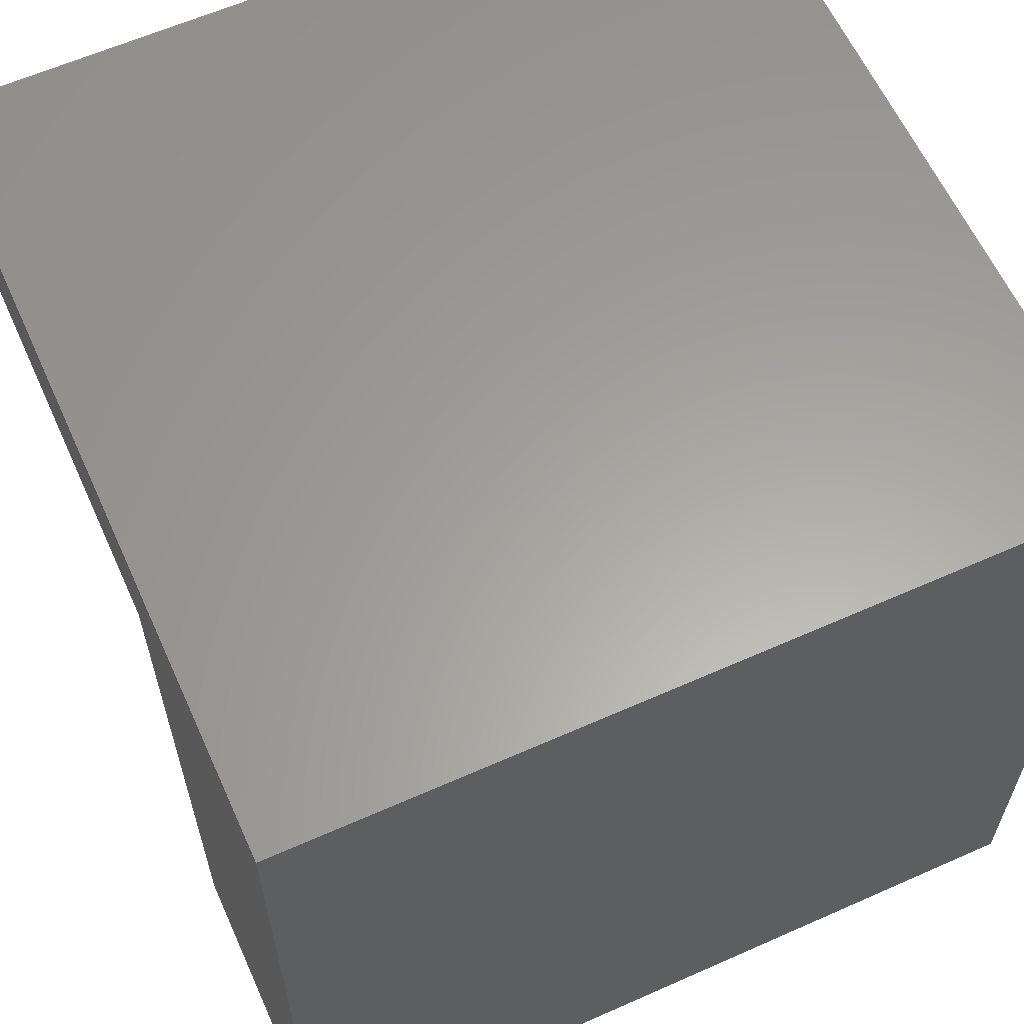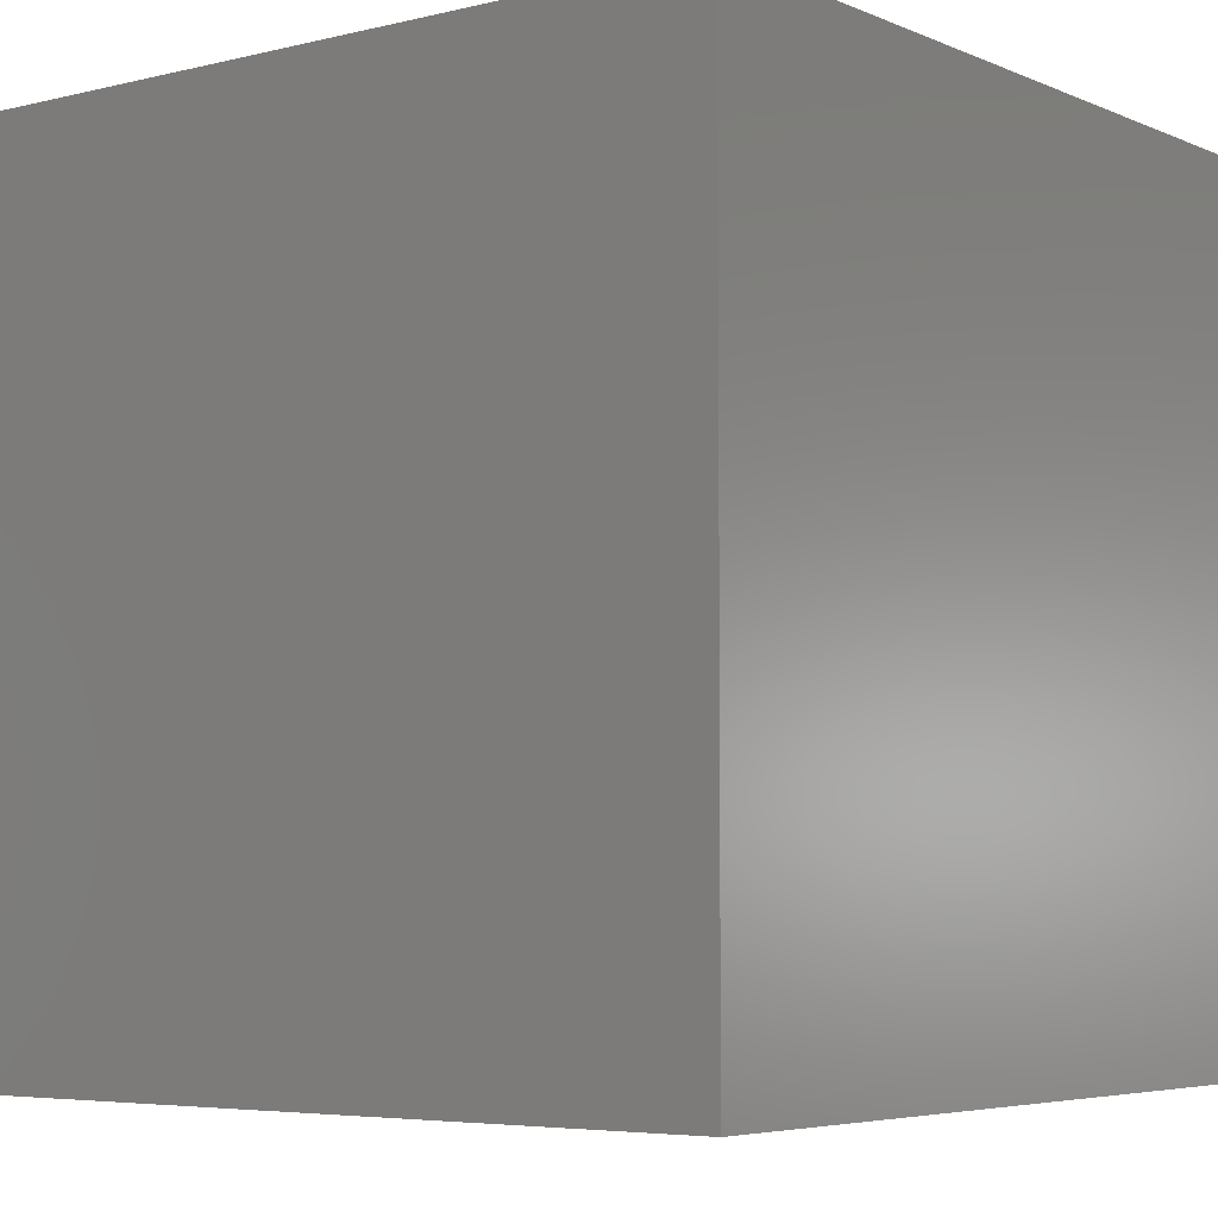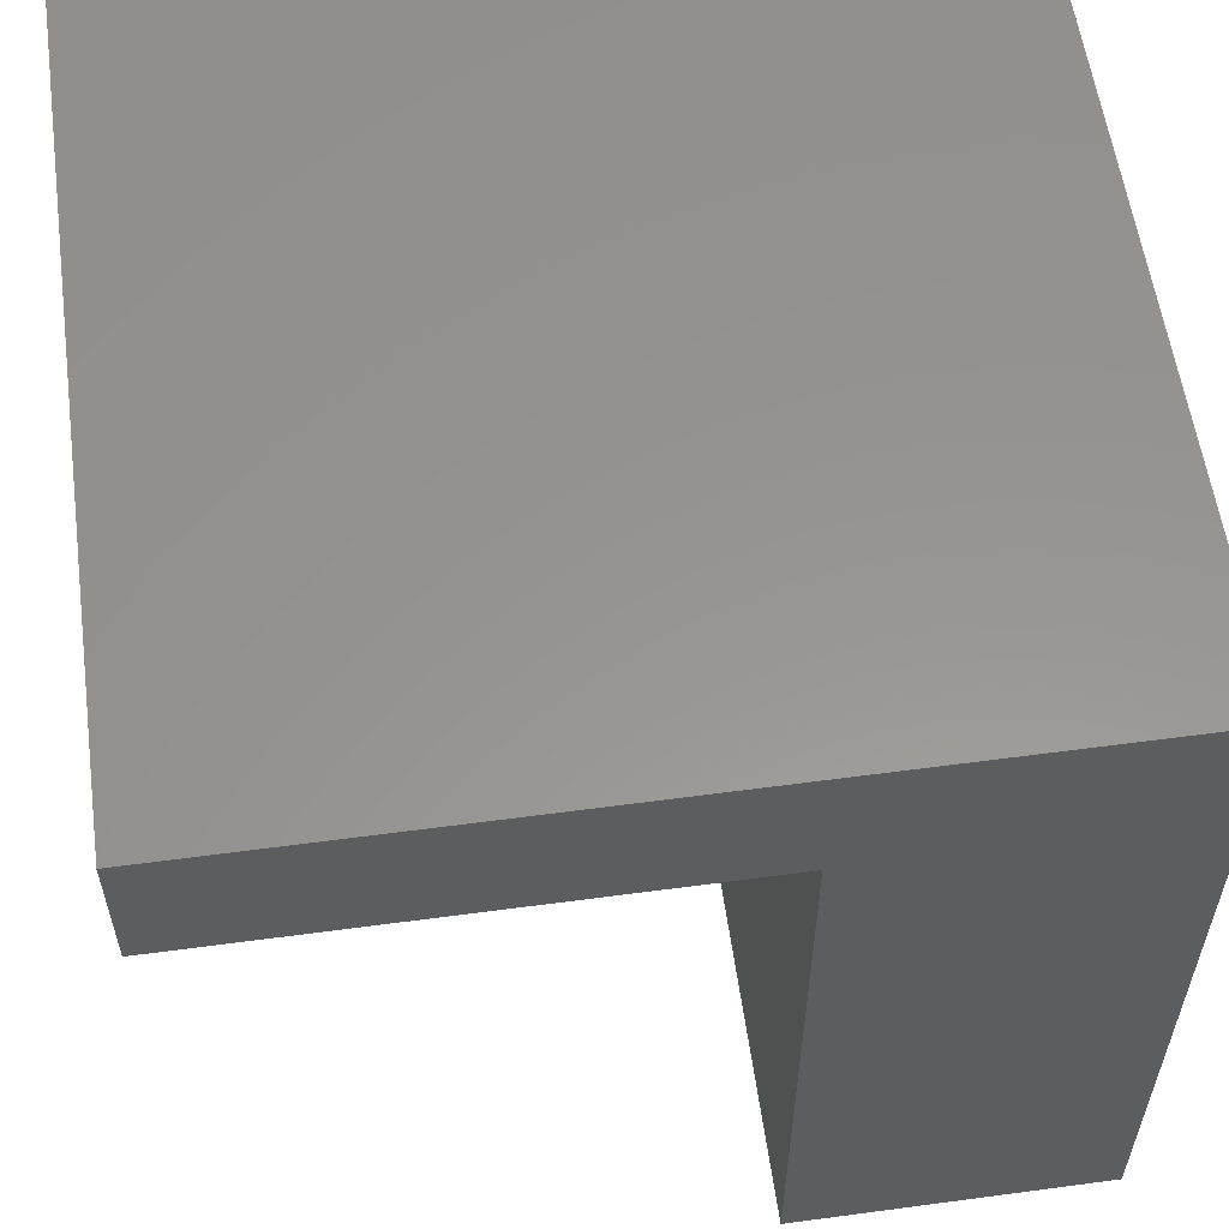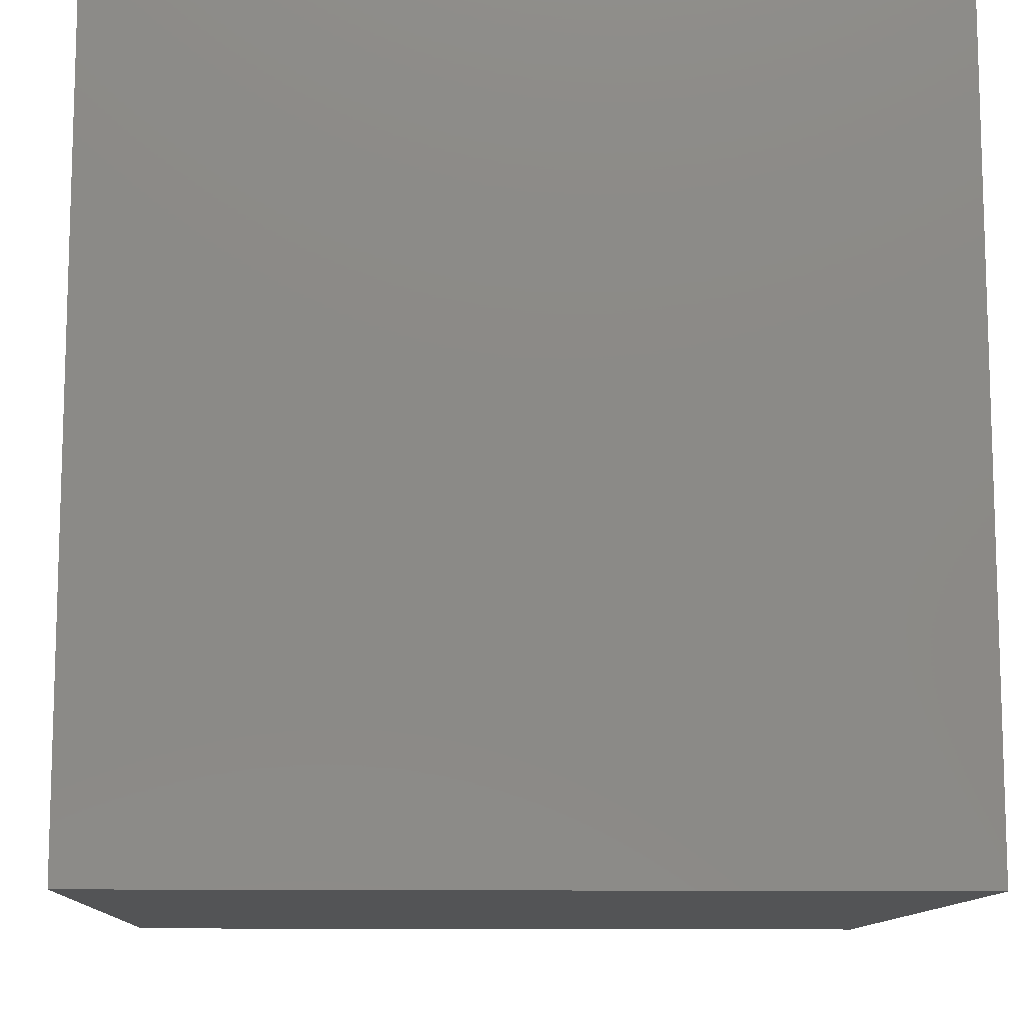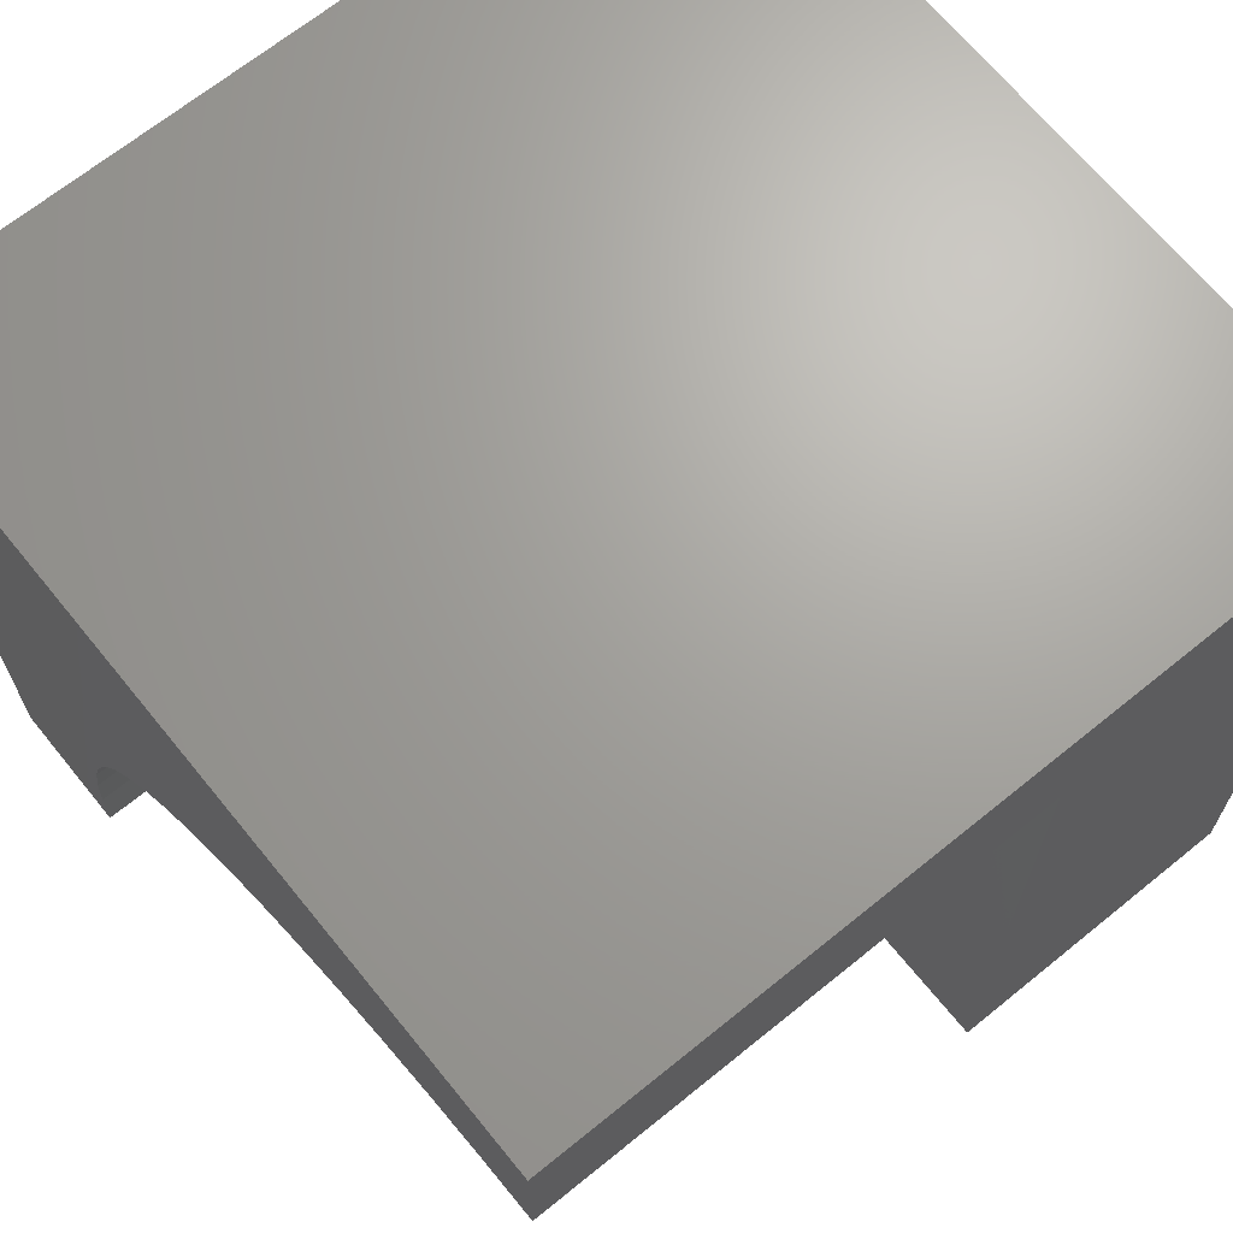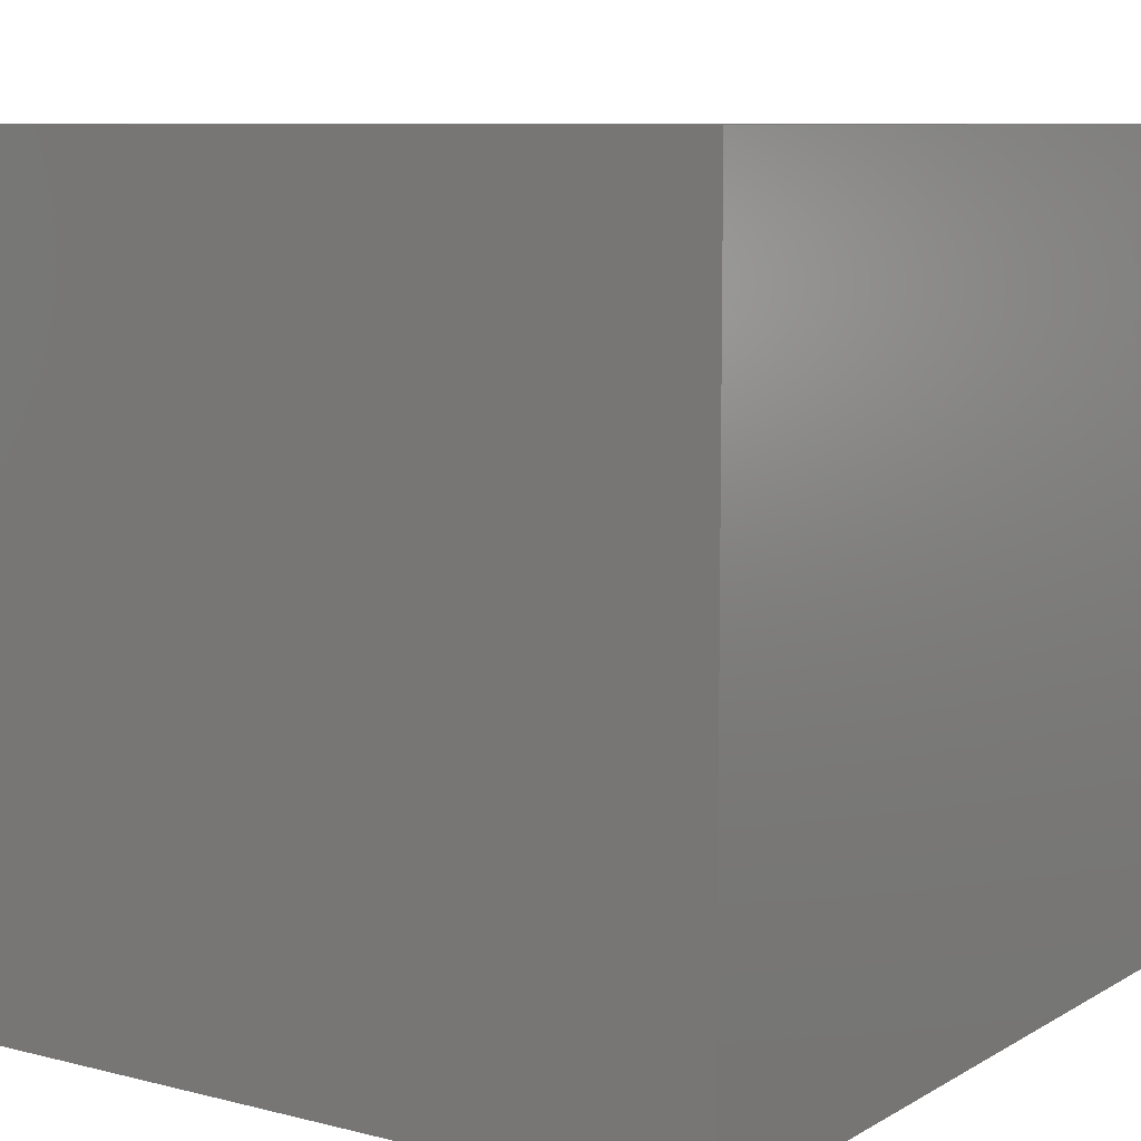
<metadata>
{"format":"stl","ext":"stl","renderer":"f3d","projection":"perspective","resolution":1024,"background":"white","views":[{"elev":61.5,"azim":155.7,"up":"+Y"},{"elev":-5.1,"azim":-142.5,"up":"+Y"},{"elev":57.7,"azim":82.1,"up":"+Y"},{"elev":-11.2,"azim":-92.3,"up":"+Z"},{"elev":67.8,"azim":50.9,"up":"+Y"},{"elev":8.7,"azim":-145.9,"up":"+Z"}]}
</metadata>
<code>
# stl→obj: 49 verts, 88 faces
v 0 10 10
v 0 10 0
v 0 0 10
v 0 0 0
v 9.27 8.339 10
v 10 8.371 10
v 10 10 10
v 1.629 1.735e-15 10
v 1.661 0.7295 10
v 1.757 1.454 10
v 1.915 2.166 10
v 7.834 8.085 10
v 8.546 8.243 10
v 2.134 2.863 10
v 2.414 3.538 10
v 2.751 4.185 10
v 4.081 5.919 10
v 4.62 6.412 10
v 5.199 6.857 10
v 5.815 7.249 10
v 3.143 4.801 10
v 3.588 5.38 10
v 6.462 7.586 10
v 7.137 7.866 10
v 10 0 3.843
v 10 0 0
v 10 8.371 3.843
v 10 10 0
v 1.629 0 10
v 1.629 0 3.843
v 9.27 8.339 3.843
v 8.546 8.243 3.843
v 7.834 8.085 3.843
v 7.137 7.866 3.843
v 6.462 7.586 3.843
v 5.815 7.249 3.843
v 5.199 6.857 3.843
v 4.62 6.412 3.843
v 4.081 5.919 3.843
v 3.588 5.38 3.843
v 3.143 4.801 3.843
v 2.751 4.185 3.843
v 2.414 3.538 3.843
v 2.134 2.863 3.843
v 1.915 2.166 3.843
v 1.757 1.454 3.843
v 1.661 0.7295 3.843
v 1.629 1.025e-15 10
v 1.629 1.025e-15 3.843
f 1 2 3
f 3 2 4
f 5 6 7
f 8 9 3
f 3 9 10
f 3 10 1
f 1 10 11
f 1 12 7
f 7 12 13
f 7 13 5
f 11 14 1
f 1 14 15
f 1 15 16
f 17 18 1
f 1 18 19
f 1 19 20
f 16 21 1
f 1 21 22
f 1 22 17
f 20 23 1
f 1 23 24
f 1 24 12
f 25 26 27
f 27 26 28
f 27 28 6
f 6 28 7
f 2 28 4
f 4 28 26
f 7 28 1
f 1 28 2
f 29 3 30
f 30 3 4
f 30 4 25
f 25 4 26
f 27 6 5
f 27 5 31
f 31 5 13
f 31 13 32
f 32 13 12
f 32 12 33
f 33 12 24
f 33 24 34
f 34 24 23
f 34 23 35
f 35 23 20
f 35 20 36
f 36 20 19
f 36 19 37
f 37 19 18
f 37 18 38
f 38 18 17
f 38 17 39
f 39 17 22
f 39 22 40
f 40 22 21
f 40 21 41
f 41 21 16
f 41 16 42
f 42 16 15
f 42 15 43
f 43 15 14
f 43 14 44
f 44 14 11
f 44 11 45
f 45 11 10
f 45 10 46
f 46 10 9
f 46 9 47
f 47 9 48
f 47 48 49
f 25 27 31
f 44 45 25
f 40 41 25
f 31 32 25
f 25 32 33
f 25 33 34
f 41 42 25
f 25 42 43
f 25 43 44
f 45 46 25
f 25 46 47
f 25 47 30
f 34 35 25
f 25 35 36
f 25 36 37
f 37 38 25
f 25 38 39
f 25 39 40

</code>
